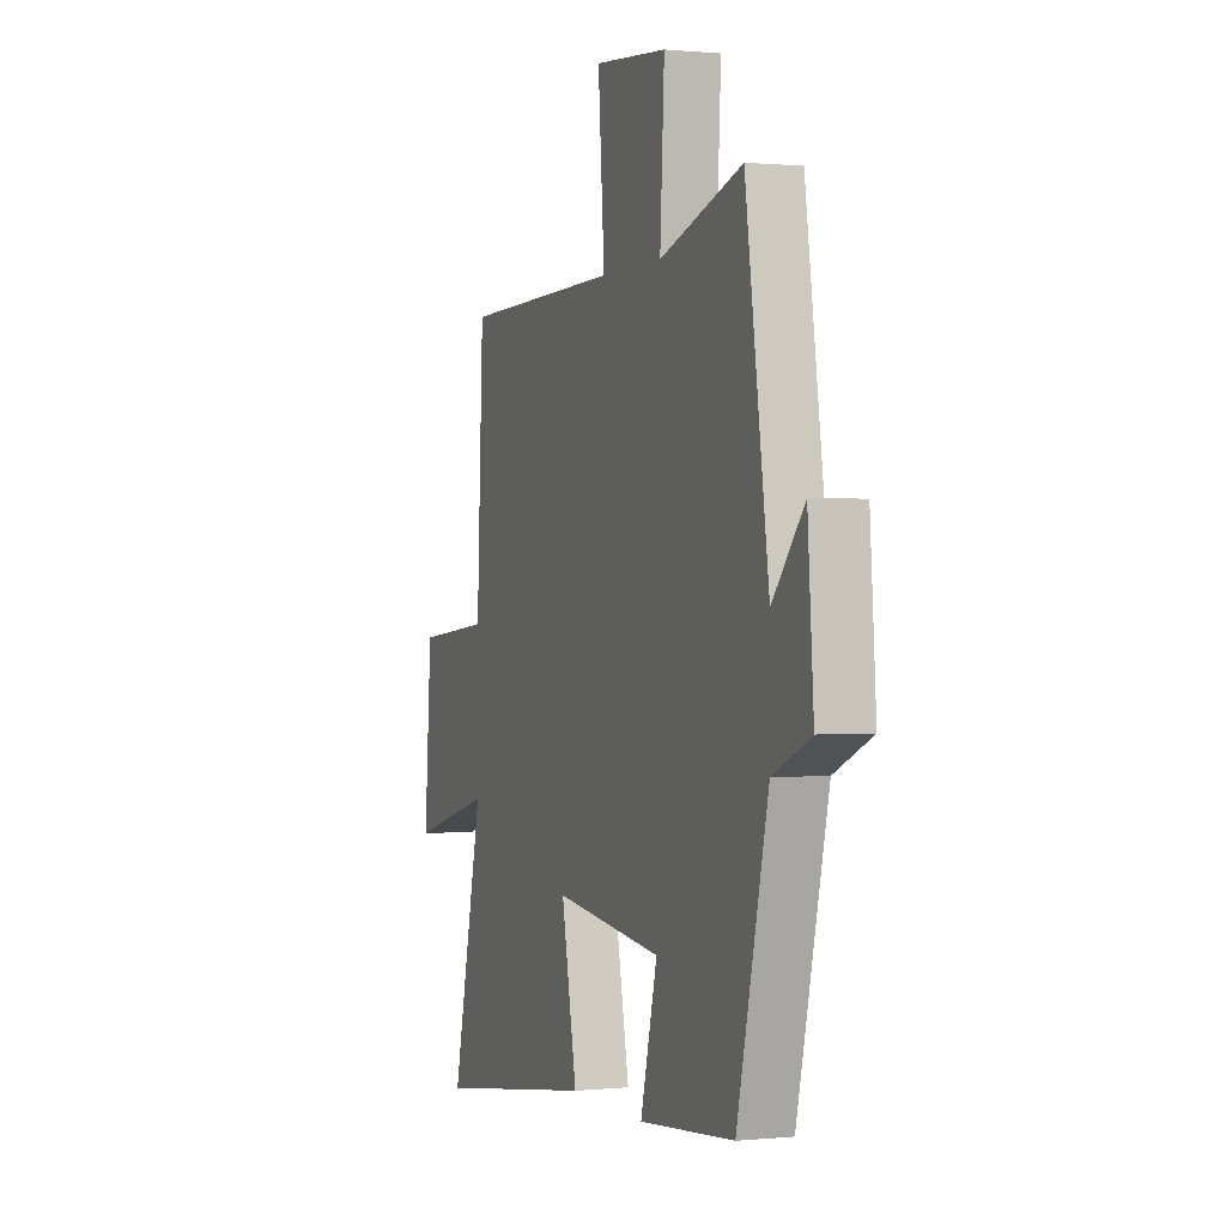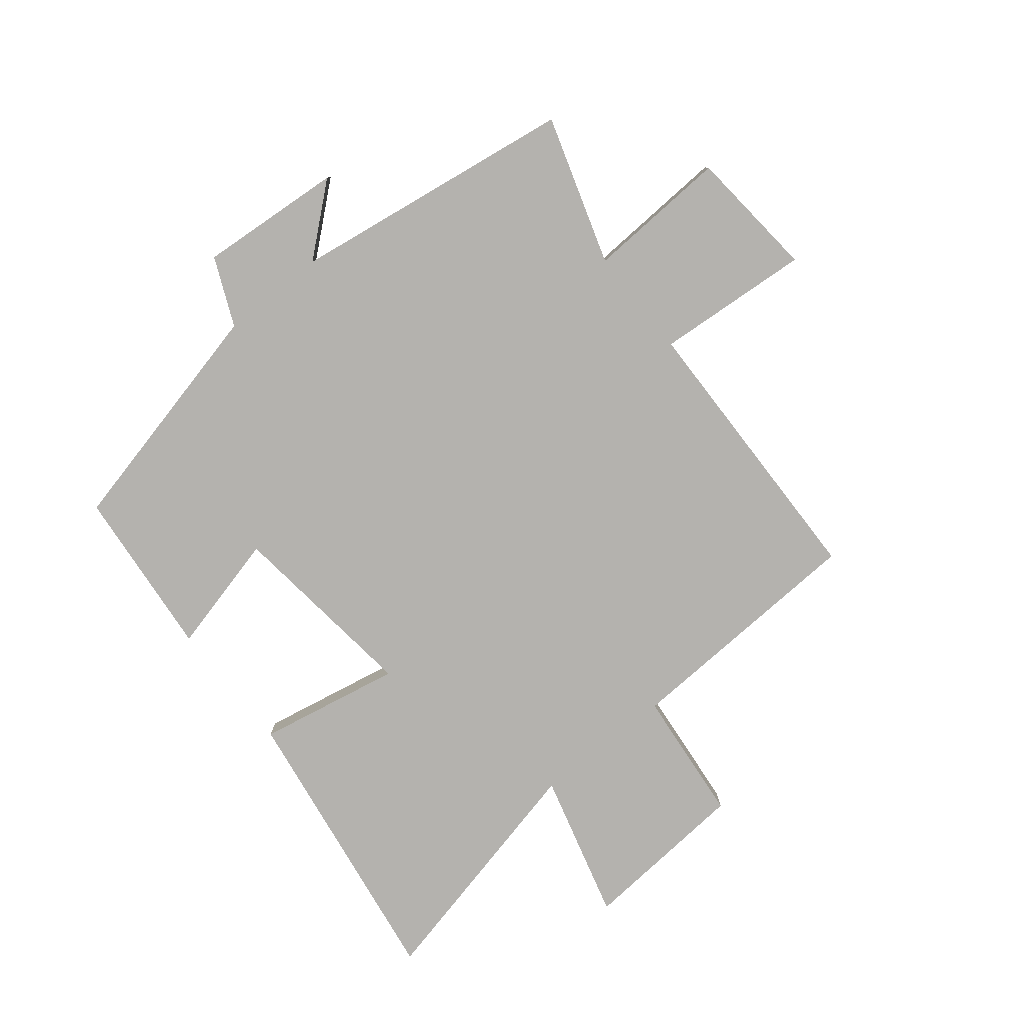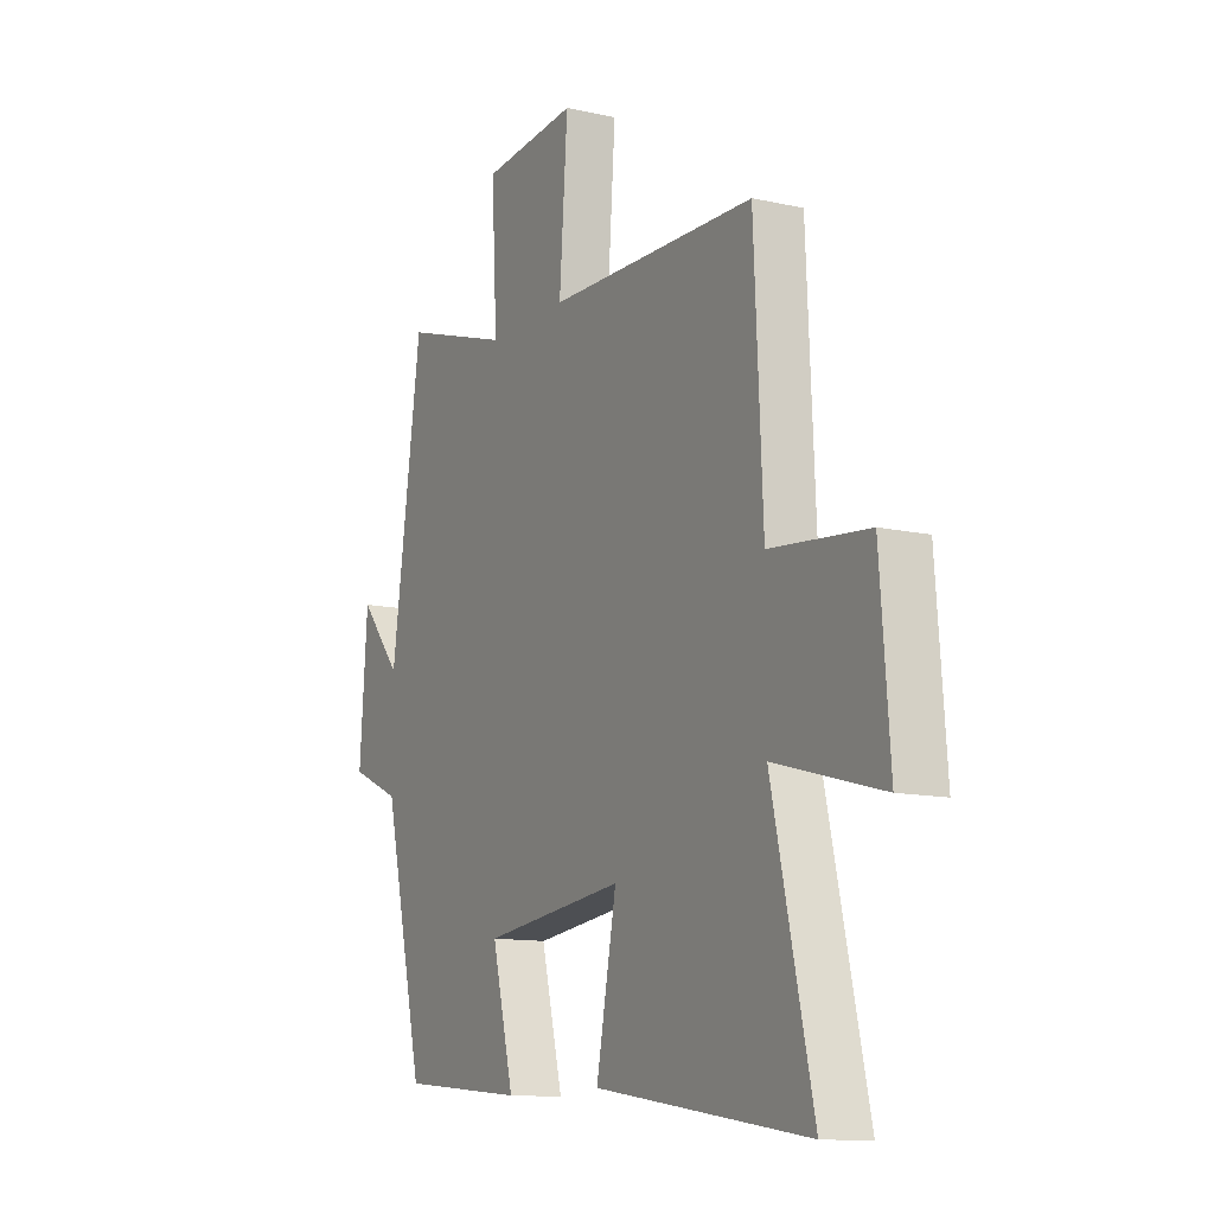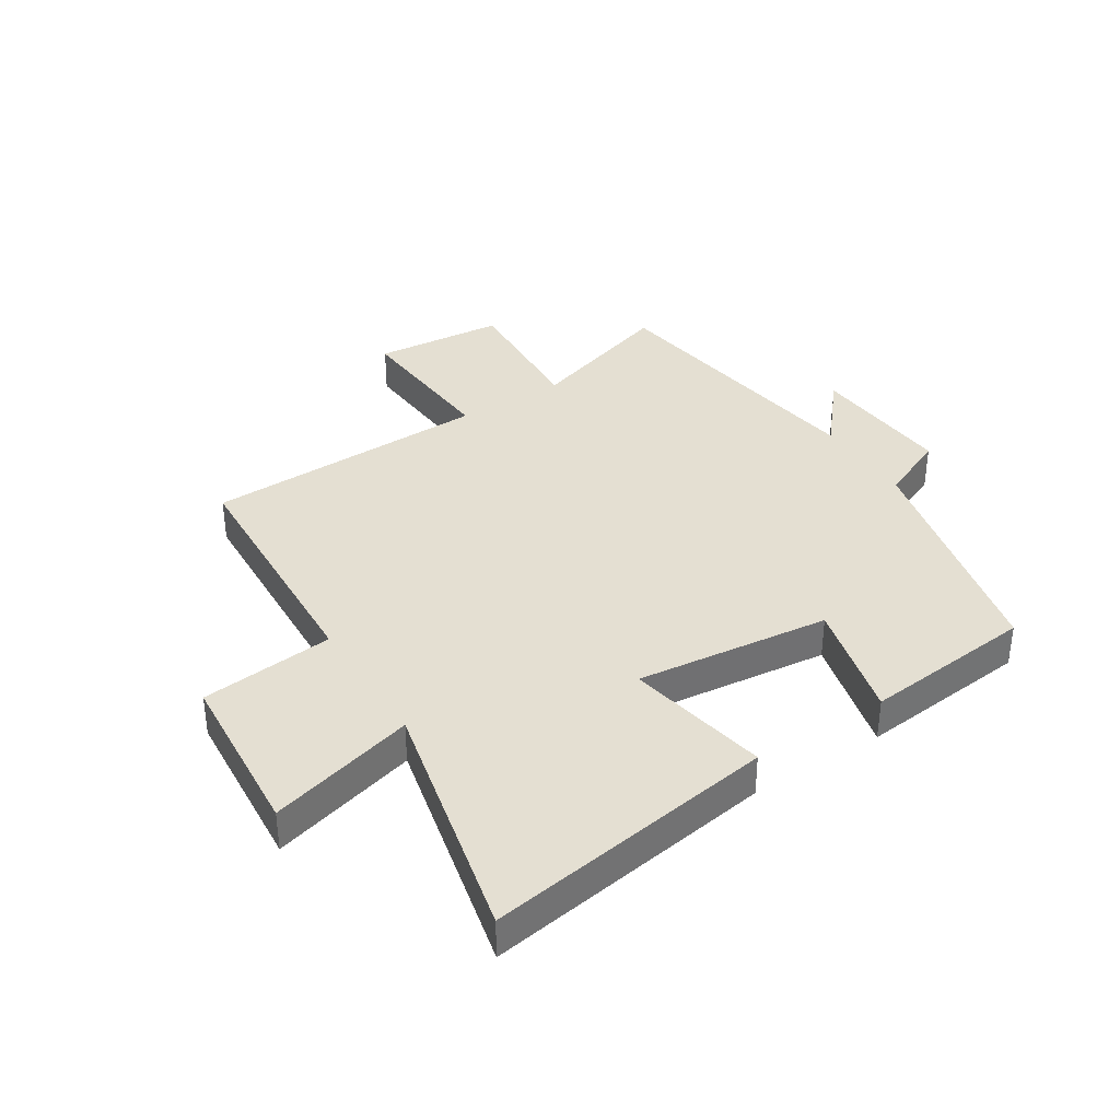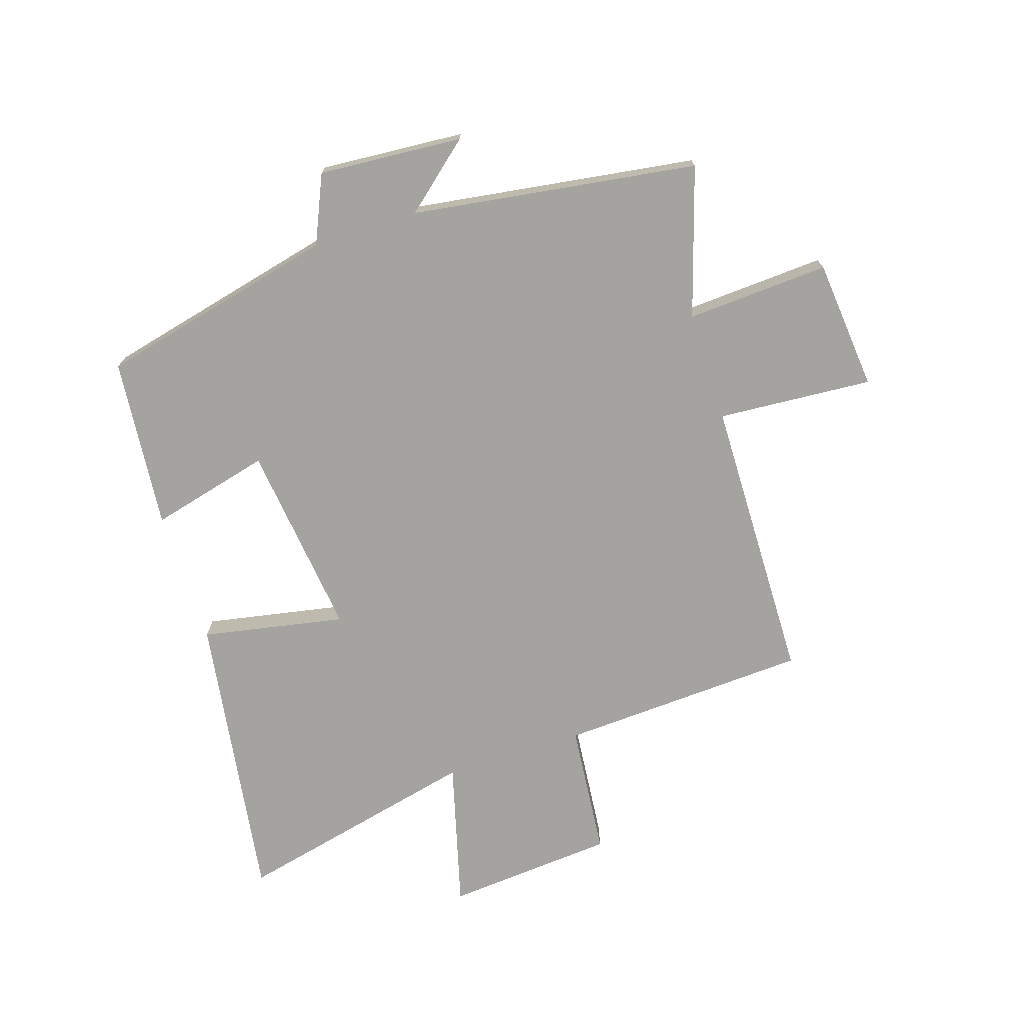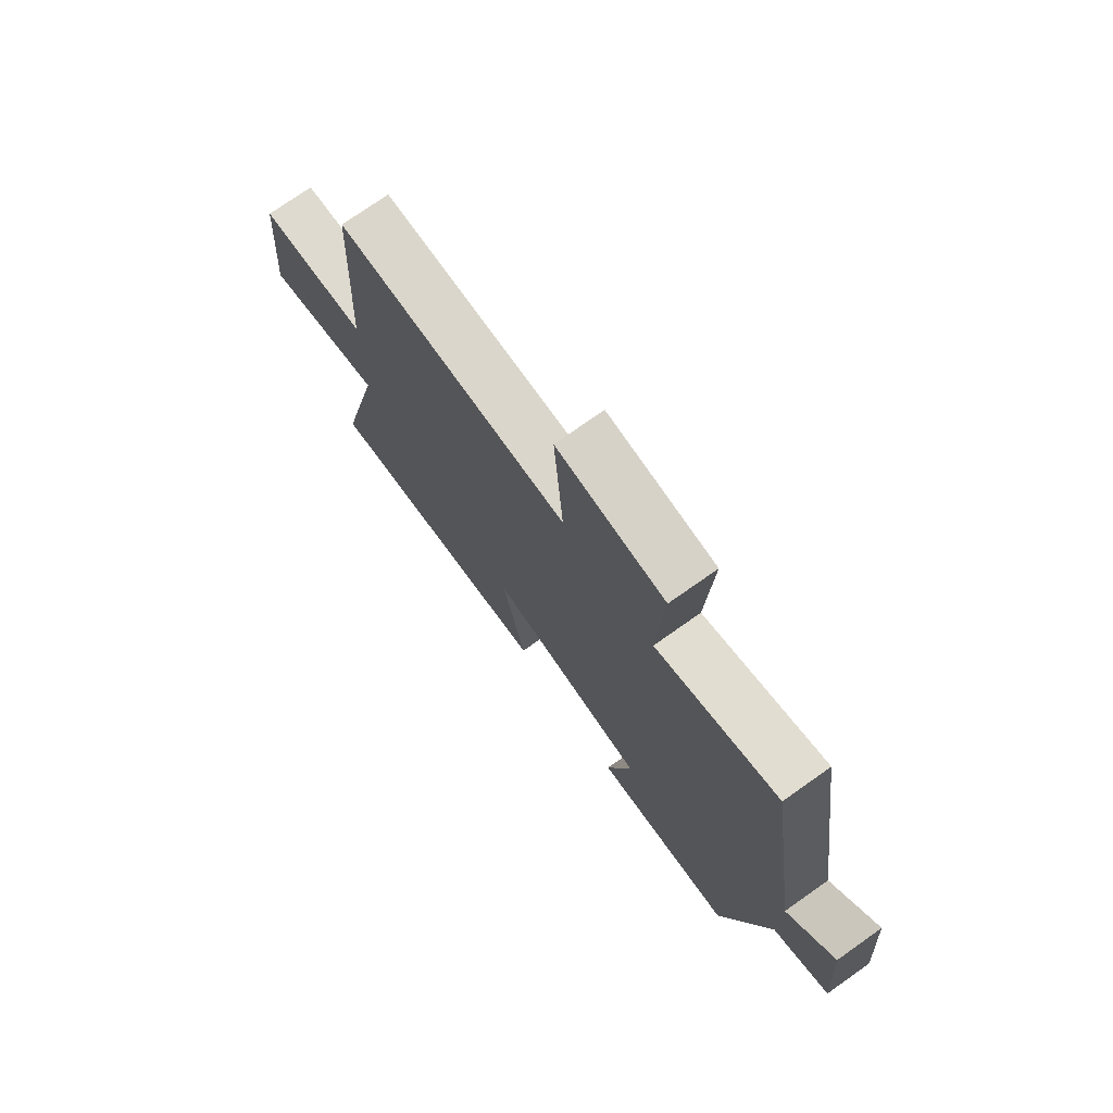
<metadata>
{"format":"obj","ext":"obj","renderer":"f3d","projection":"perspective","resolution":1024,"background":"white","views":[{"elev":0.5,"azim":-110.4,"up":"+Z"},{"elev":-79.8,"azim":-51.2,"up":"+Y"},{"elev":-11.9,"azim":61.7,"up":"+Z"},{"elev":36.9,"azim":147.4,"up":"+Y"},{"elev":-73.0,"azim":-72.0,"up":"+Y"},{"elev":74.4,"azim":-125.2,"up":"+Z"}]}
</metadata>
<code>
v -0.43 0.07 0.578
v -0.183 0.07 0.5
v -0.196 0.07 0.738
v 0.022 0.07 0.758
v 0.003 0.07 0.5
v 0.48 0.07 0.49
v 0.5 0.07 0.074
v 0.723 0.07 0.052
v 0.745 0.07 -0.23
v 0.5 0.07 -0.164
v 0.593 0.07 -0.573
v 0.106 0.07 -0.5
v 0.152 0.07 -0.262
v -0.172 0.07 -0.3
v -0.122 0.07 -0.5
v -0.407 0.07 -0.473
v -0.5 0.07 -0.075
v -0.613 0.07 -0.025
v -0.595 0.07 0.215
v -0.5 0.07 0.103
v -0.43 0 0.578
v -0.183 0 0.5
v -0.196 0 0.738
v 0.022 0 0.758
v 0.003 0 0.5
v 0.48 0 0.49
v 0.5 0 0.074
v 0.723 0 0.052
v 0.745 0 -0.23
v 0.5 0 -0.164
v 0.593 0 -0.573
v 0.106 0 -0.5
v 0.152 0 -0.262
v -0.172 0 -0.3
v -0.122 0 -0.5
v -0.407 0 -0.473
v -0.5 0 -0.075
v -0.613 0 -0.025
v -0.595 0 0.215
v -0.5 0 0.103
f 17 18 19 20
f 17 20 1 2
f 14 15 16 17
f 13 14 17 2
f 10 11 12 13
f 10 13 2 3
f 7 8 9 10
f 5 6 7 10
f 5 10 3
f 3 4 5
f 40 39 38 37
f 22 21 40 37
f 37 36 35 34
f 22 37 34 33
f 33 32 31 30
f 23 22 33 30
f 30 29 28 27
f 30 27 26 25
f 23 30 25
f 25 24 23
f 1 21 22 2
f 2 22 23 3
f 3 23 24 4
f 4 24 25 5
f 5 25 26 6
f 6 26 27 7
f 7 27 28 8
f 8 28 29 9
f 9 29 30 10
f 10 30 31 11
f 11 31 32 12
f 12 32 33 13
f 13 33 34 14
f 14 34 35 15
f 15 35 36 16
f 16 36 37 17
f 17 37 38 18
f 18 38 39 19
f 19 39 40 20
f 20 40 21 1

</code>
